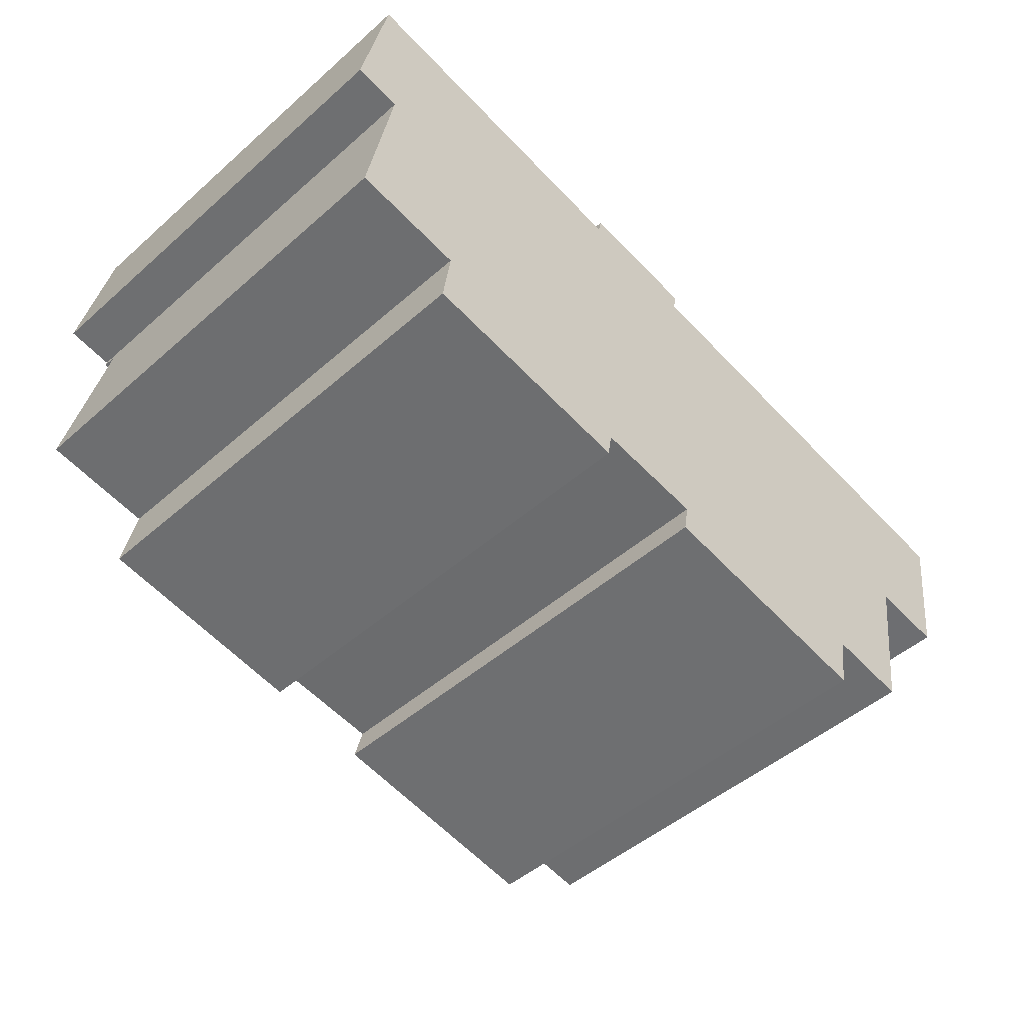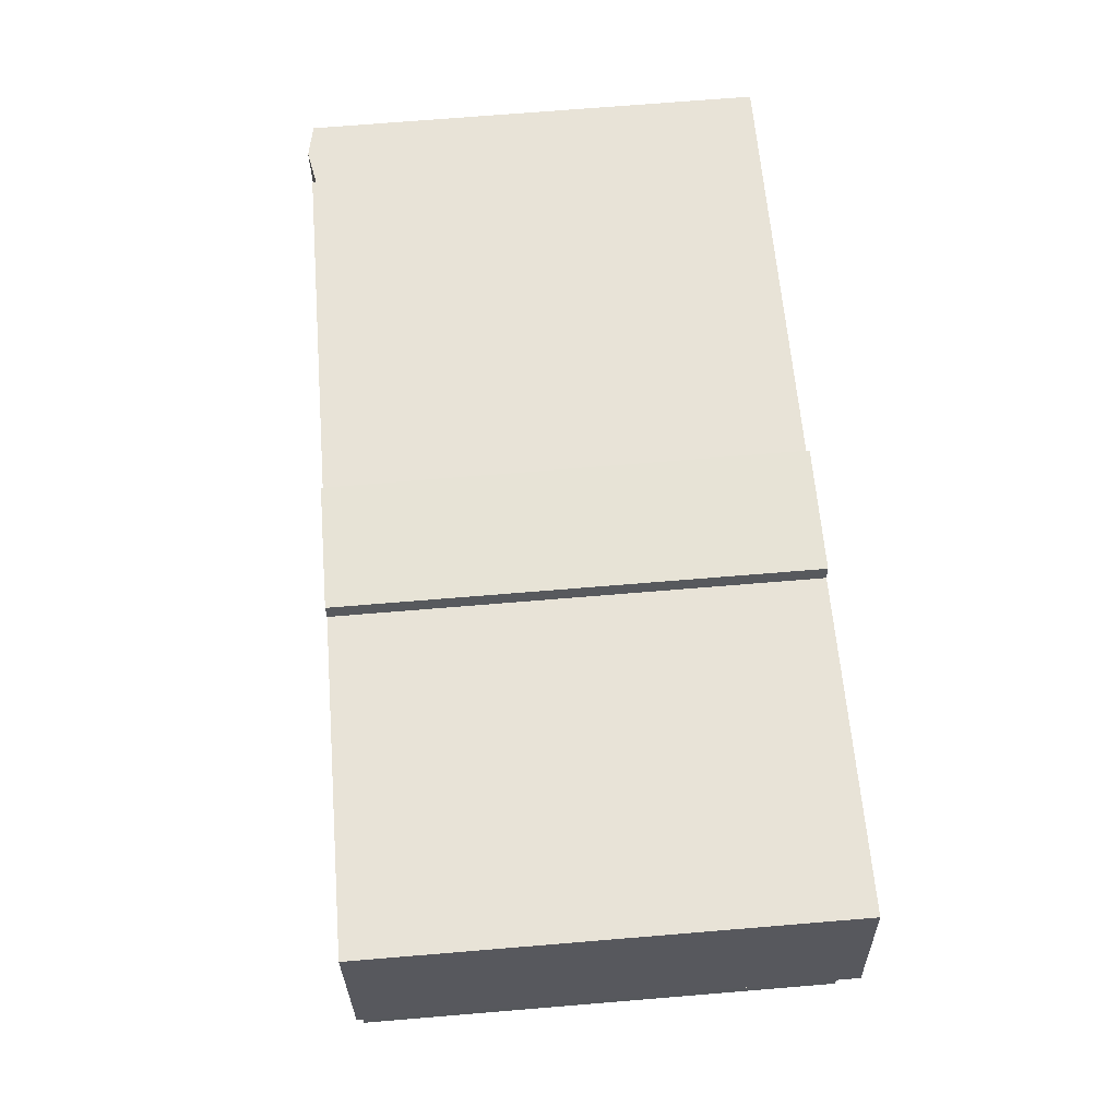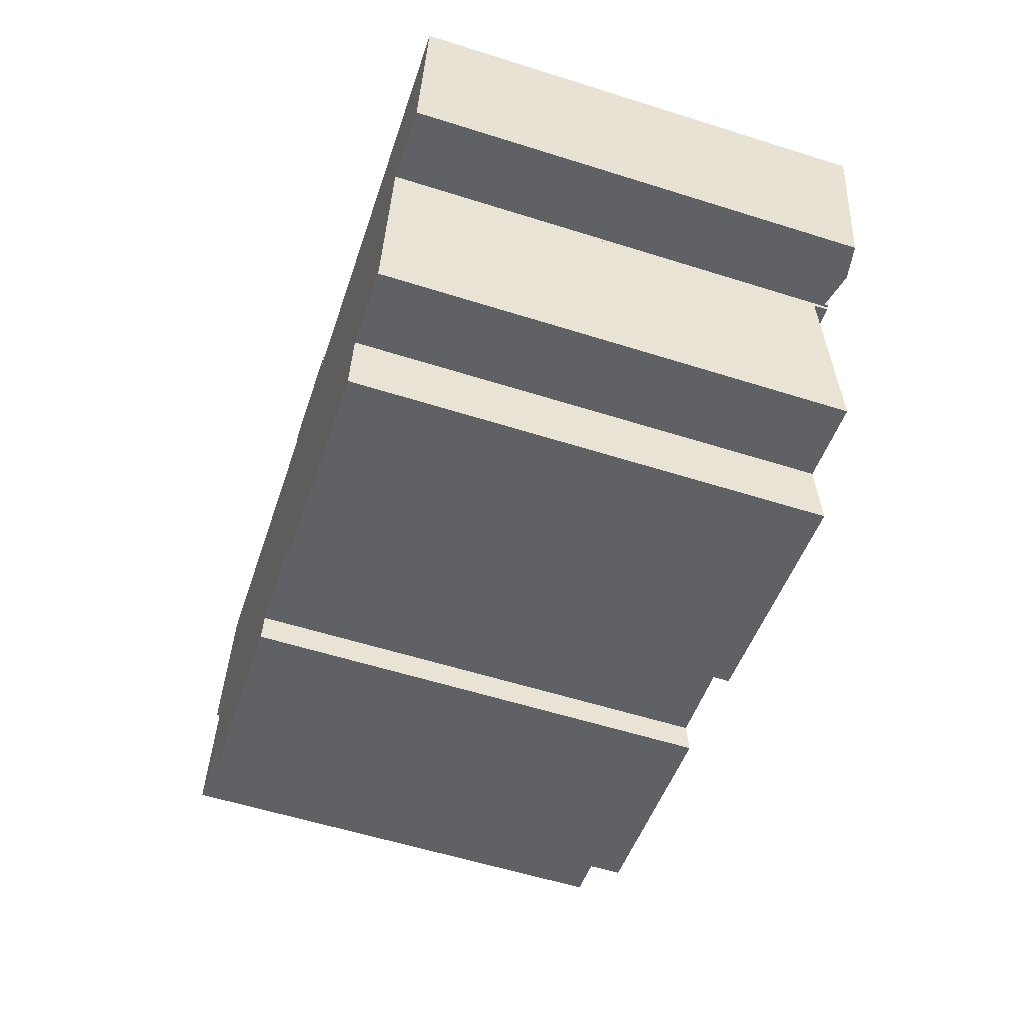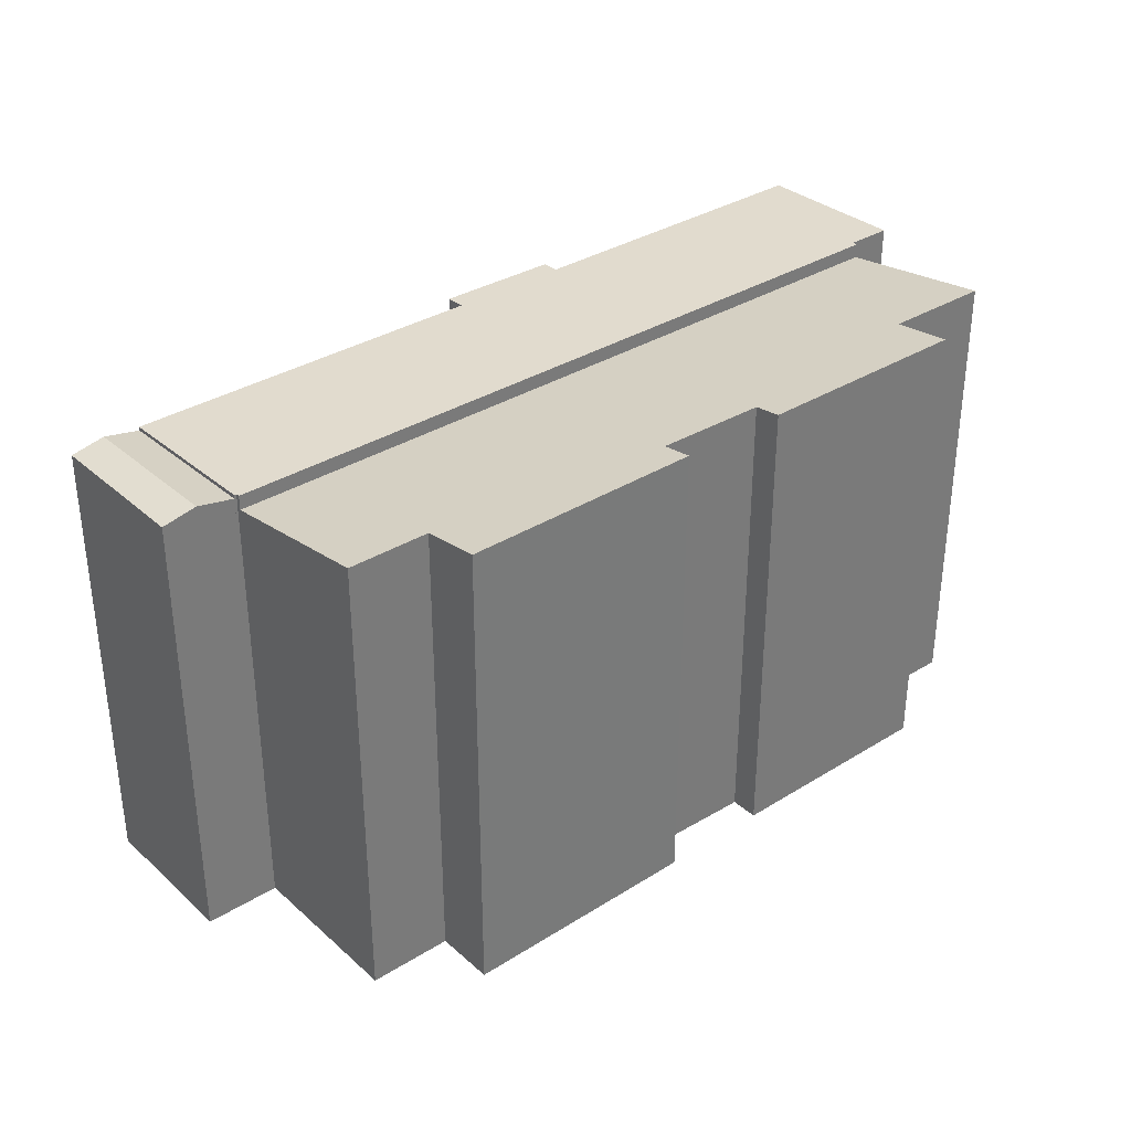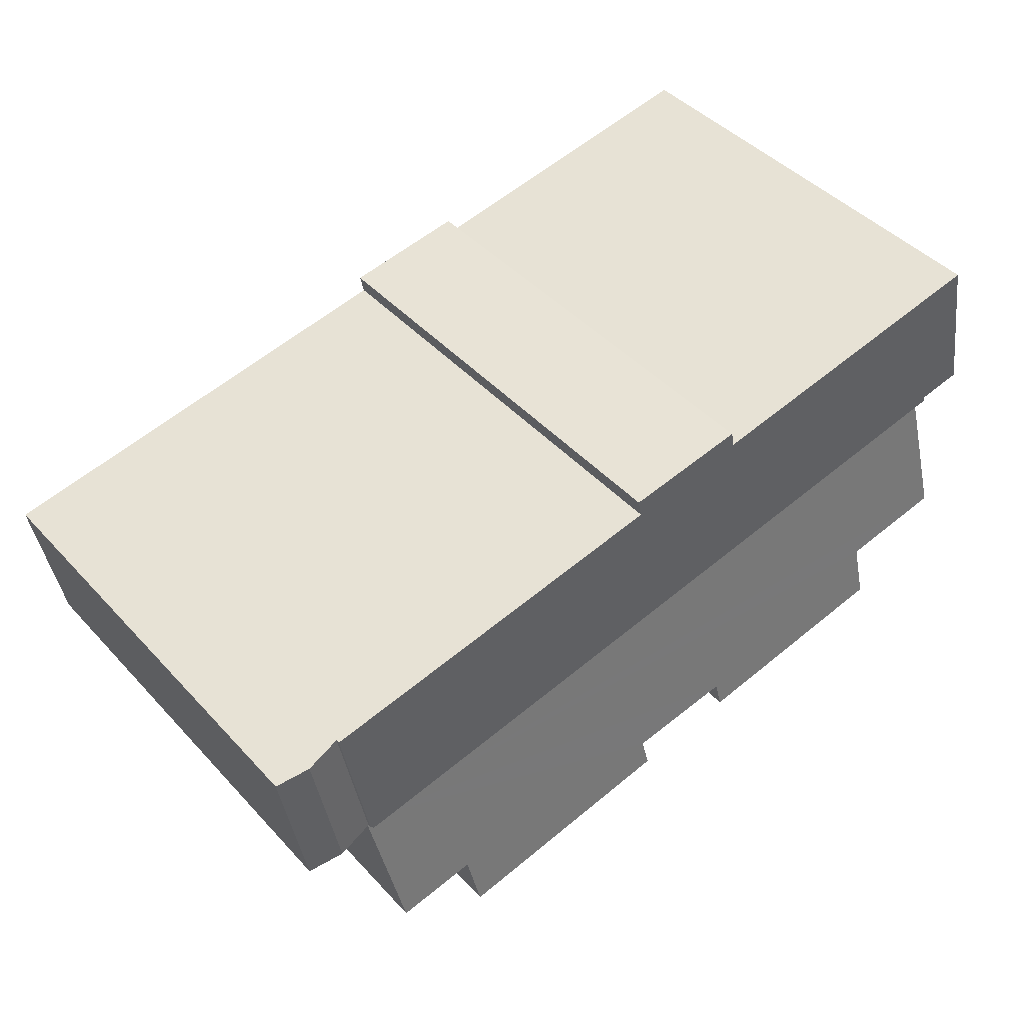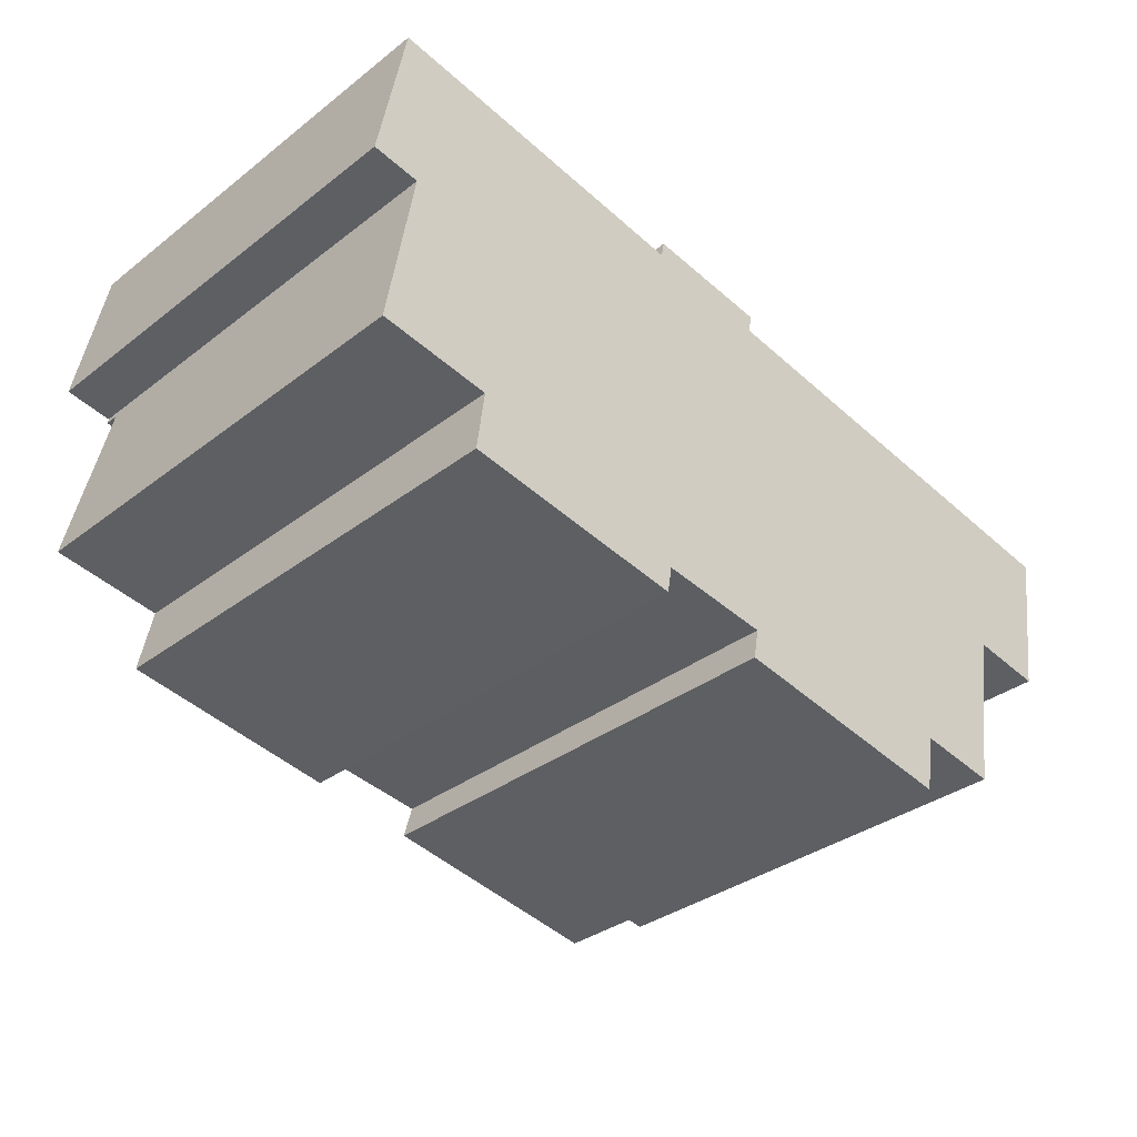
<metadata>
{"format":"obj","ext":"obj","renderer":"f3d","projection":"perspective","resolution":1024,"background":"white","views":[{"elev":-48.5,"azim":-45.7,"up":"+Z"},{"elev":71.0,"azim":-94.7,"up":"+Z"},{"elev":-57.8,"azim":71.9,"up":"+Z"},{"elev":33.8,"azim":149.2,"up":"+Y"},{"elev":44.6,"azim":140.6,"up":"+Z"},{"elev":-34.1,"azim":-44.1,"up":"+Z"}]}
</metadata>
<code>
v  0.988 15.64 5.261
v  1.616 15.64 -0.271
v  0 15.64 9.577e-16
v  16.32 15.64 3.298
v  16.19 15.64 2.649
v  15.95 15.64 3.355
v  27.8 15.64 -4.84
v  1.587 15.64 -0.446
v  11.98 15.64 3.378
v  12.1 15.64 3.945
v  12.43 15.64 3.894
v  15.83 15.64 3.374
v  27.82 15.64 -4.708
v  28.83 15.64 0.512
v  27.9 15.64 -4.721
v  0.988 -3.221e-16 5.261
v  11.98 -2.068e-16 3.378
v  12.1 -2.416e-16 3.945
v  12.43 -2.384e-16 3.894
v  16.32 -2.019e-16 3.298
v  15.83 -2.066e-16 3.374
v  15.95 -2.054e-16 3.355
v  16.19 -1.622e-16 2.649
v  28.83 -3.135e-17 0.512
v  1.587 2.731e-17 -0.446
v  1.616 1.659e-17 -0.271
v  0 0 0
v  27.9 2.891e-16 -4.721
v  27.82 2.883e-16 -4.708
v  27.8 2.964e-16 -4.84
v  27.8 15.14 -4.84
v  0.802 15.79 -5.132
v  1.587 15.13 -0.446
v  0.666 15.91 -5.945
v  4.473 15.9 -6.548
v  4.196 16.2 -8.644
v  11.97 16.06 -8.949
v  15.74 16.05 -9.479
v  24.1 15.92 -9.916
v  26.89 15.92 -10.37
v  23.77 16.21 -11.94
v  15.55 16.2 -10.53
v  11.81 16.2 -9.894
v  23.77 7.309e-16 -11.94
v  24.1 6.072e-16 -9.916
v  11.81 6.058e-16 -9.894
v  11.97 5.48e-16 -8.949
v  26.89 6.349e-16 -10.37
v  15.55 6.447e-16 -10.53
v  15.74 5.804e-16 -9.479
v  4.196 5.293e-16 -8.644
v  0.666 3.64e-16 -5.945
v  4.473 4.009e-16 -6.548
v  0.802 3.142e-16 -5.132
v  29.18 15.77 -4.932
v  30.42 15.53 -4.772
v  30.36 15.53 -5.127
v  30.06 15.76 0.304
v  31.19 15.53 0.112
v  28.83 15.52 0.512
v  27.9 15.51 -4.721
v  31.19 -6.858e-18 0.112
v  30.06 -1.861e-17 0.304
v  30.36 3.139e-16 -5.127
v  30.42 2.922e-16 -4.772
v  29.18 3.02e-16 -4.932
g defaultobject
f 1 2 3
f 4 5 6
f 2 7 8
f 7 2 1
f 7 1 9
f 7 9 10
f 7 10 11
f 7 11 5
f 5 11 12
f 5 12 6
f 7 5 13
f 13 5 14
f 13 14 15
f 16 9 1
f 9 16 17
f 18 11 10
f 11 18 12
f 12 18 6
f 6 18 4
f 4 18 19
f 4 19 20
f 20 19 21
f 20 21 22
f 23 14 5
f 14 23 24
f 17 10 9
f 10 17 18
f 25 2 8
f 2 25 26
f 27 1 3
f 1 27 16
f 20 5 4
f 5 20 23
f 24 15 14
f 15 24 28
f 29 7 13
f 7 29 30
f 28 13 15
f 13 28 29
f 30 8 7
f 8 30 25
f 26 3 2
f 3 26 27
f 24 29 28
f 18 17 19
f 29 25 30
f 25 29 24
f 25 24 23
f 25 23 20
f 25 20 22
f 25 22 21
f 25 21 17
f 17 21 19
f 25 17 26
f 26 17 16
f 26 16 27
f 31 32 33
f 32 31 34
f 34 31 35
f 35 31 36
f 36 31 37
f 37 31 38
f 38 31 39
f 39 31 40
f 38 41 42
f 41 38 39
f 43 36 37
f 39 44 41
f 44 39 45
f 37 46 43
f 46 37 47
f 31 48 40
f 48 31 30
f 44 42 41
f 42 44 49
f 38 47 37
f 47 38 50
f 43 51 36
f 51 43 46
f 35 52 34
f 52 35 53
f 40 45 39
f 45 40 48
f 49 38 42
f 38 49 50
f 51 35 36
f 35 51 53
f 52 32 34
f 32 52 33
f 33 52 25
f 25 52 54
f 33 30 31
f 30 33 25
f 46 47 51
f 44 45 49
f 54 30 25
f 30 54 52
f 30 52 53
f 30 53 51
f 30 51 47
f 30 47 50
f 30 50 49
f 30 49 45
f 30 45 48
f 55 56 57
f 56 55 58
f 56 58 59
f 60 55 61
f 55 60 58
f 60 59 58
f 59 60 24
f 59 24 62
f 62 24 63
f 62 56 59
f 56 62 57
f 57 62 64
f 64 62 65
f 57 61 55
f 61 57 64
f 61 64 28
f 28 64 66
f 61 24 60
f 24 61 28
f 65 66 64
f 66 65 28
f 28 65 62
f 28 62 24
f 24 62 63

</code>
